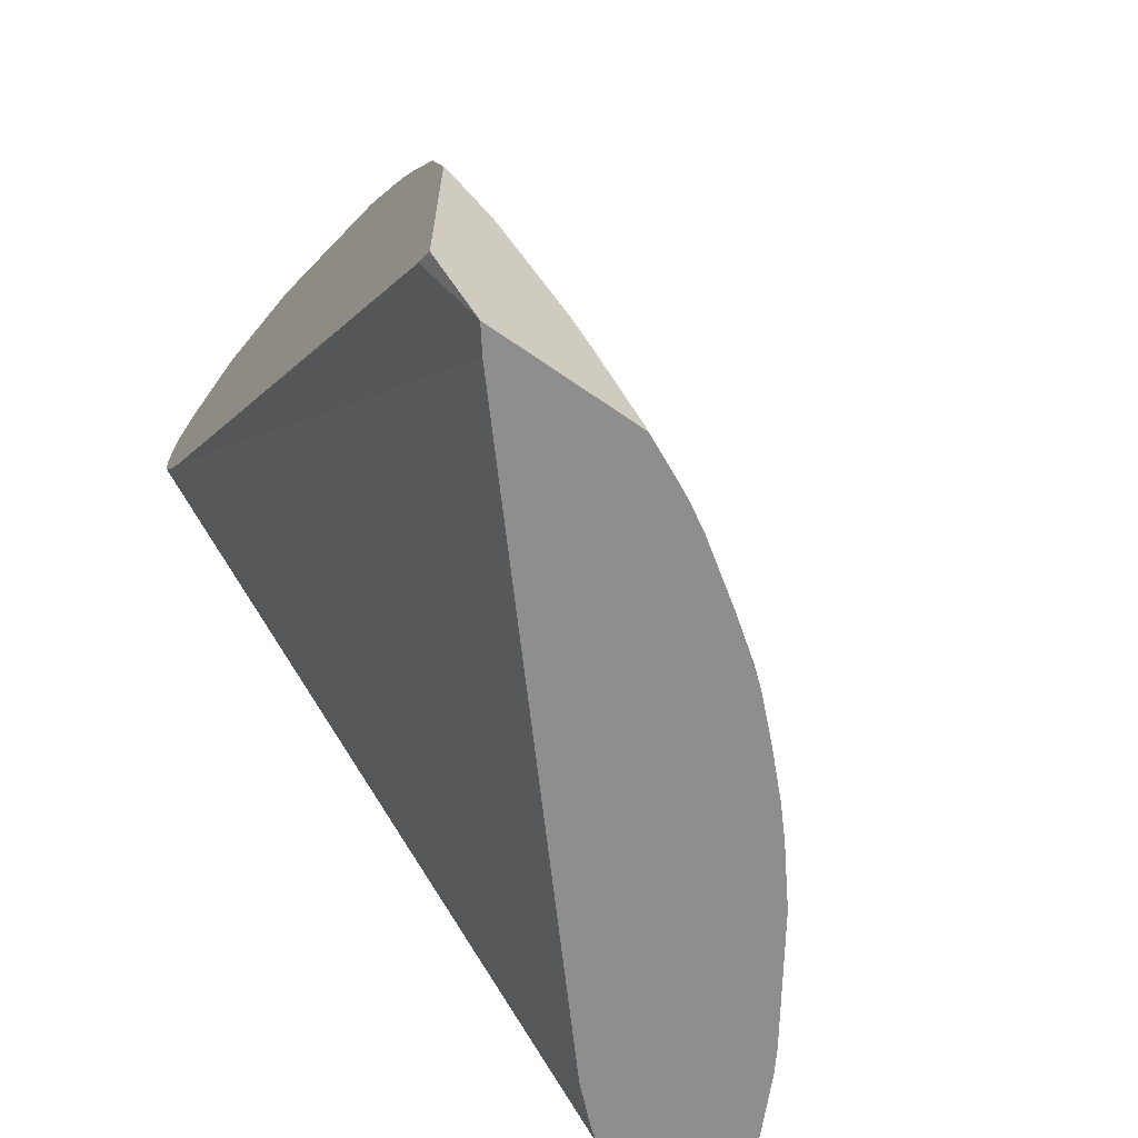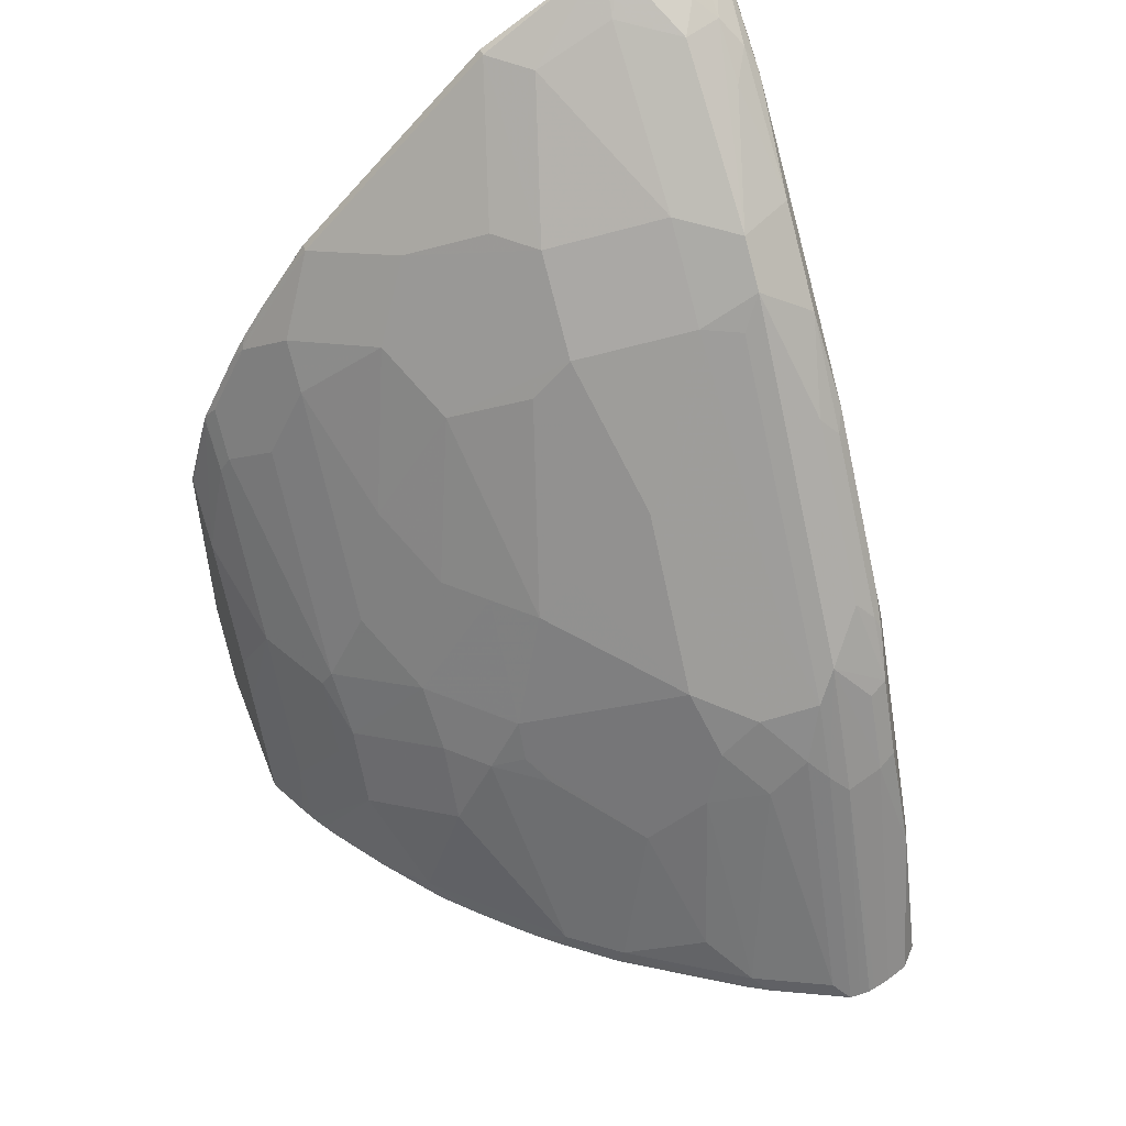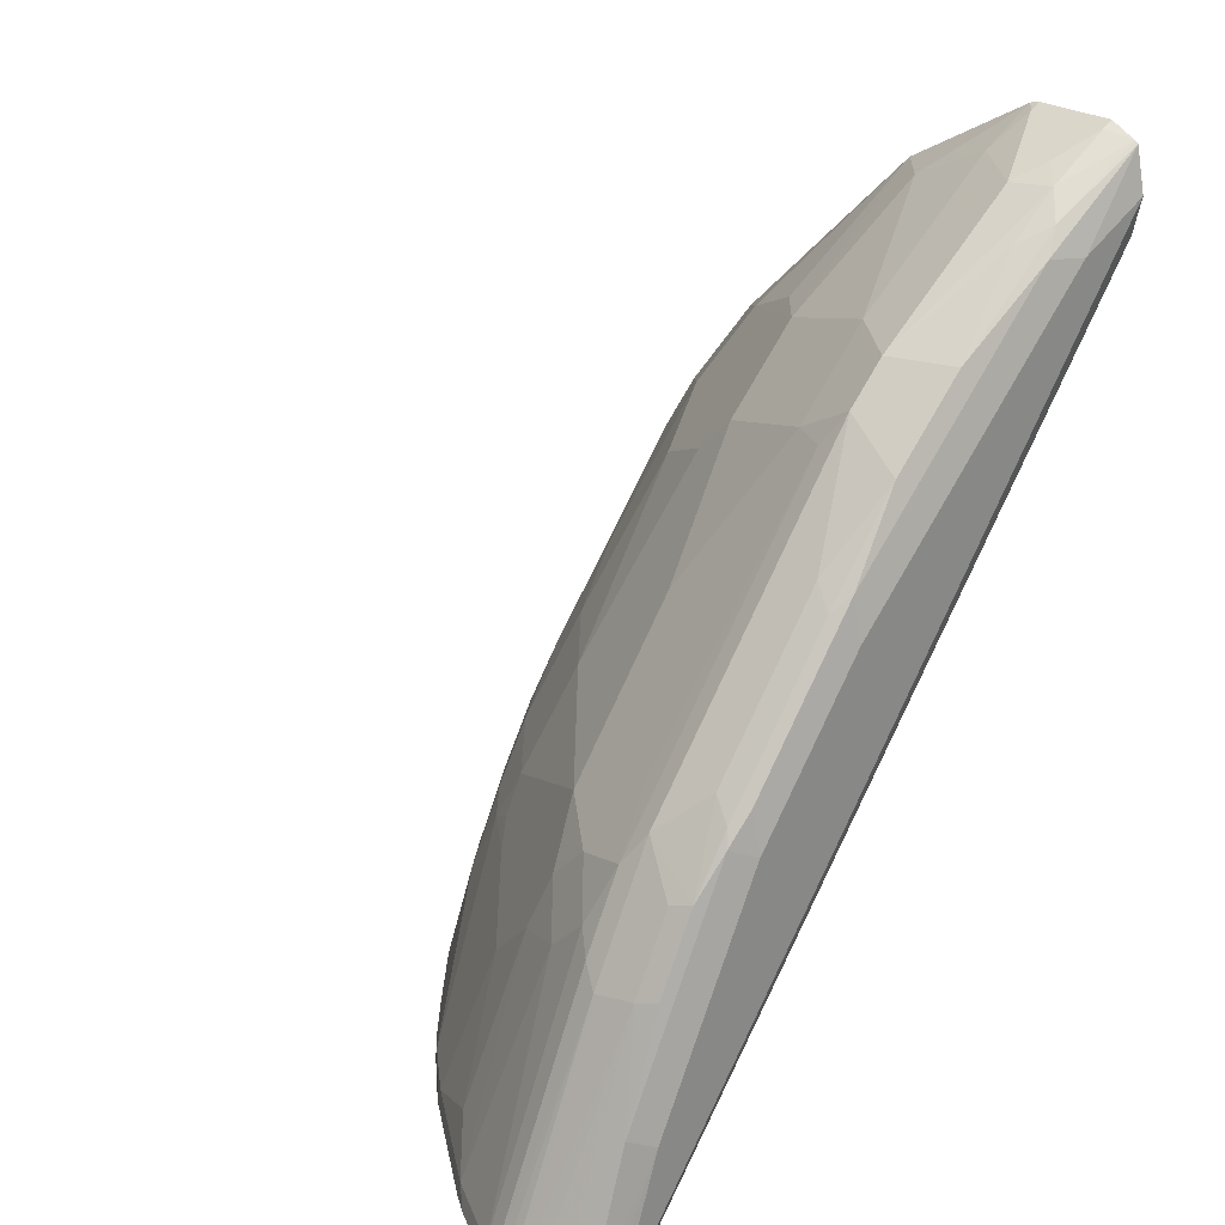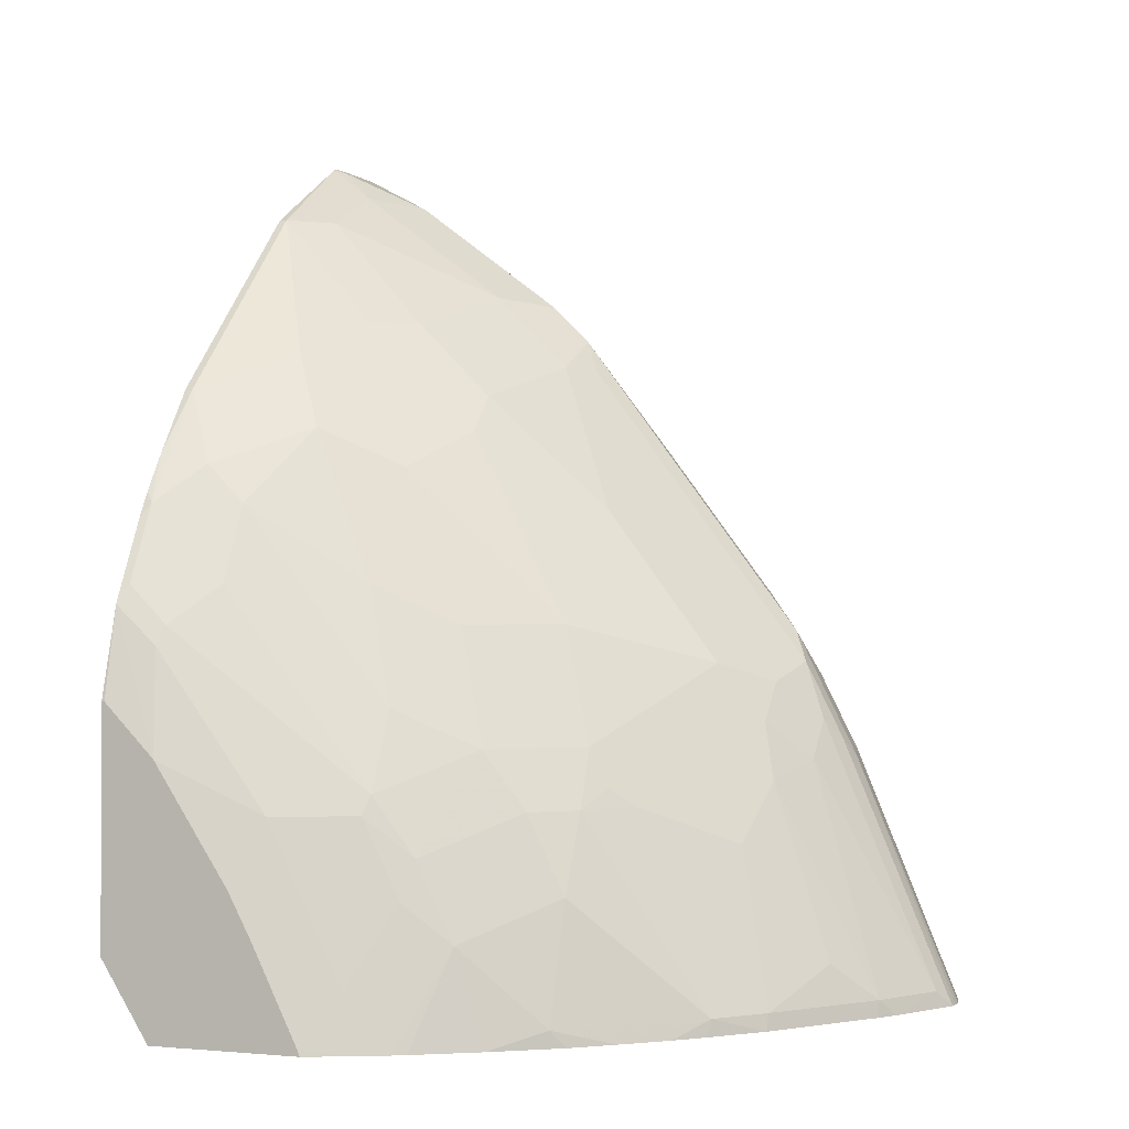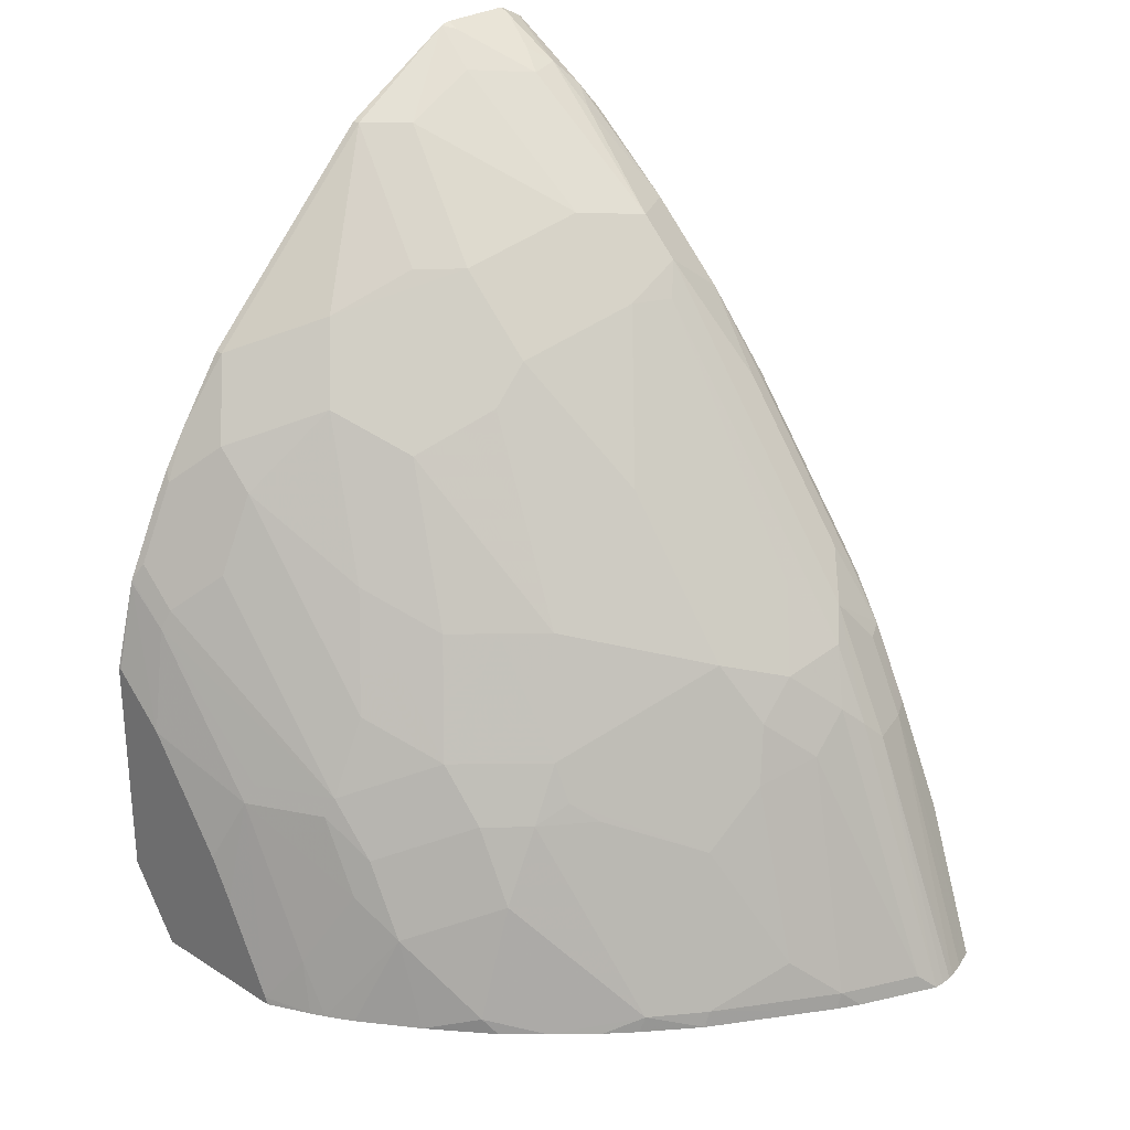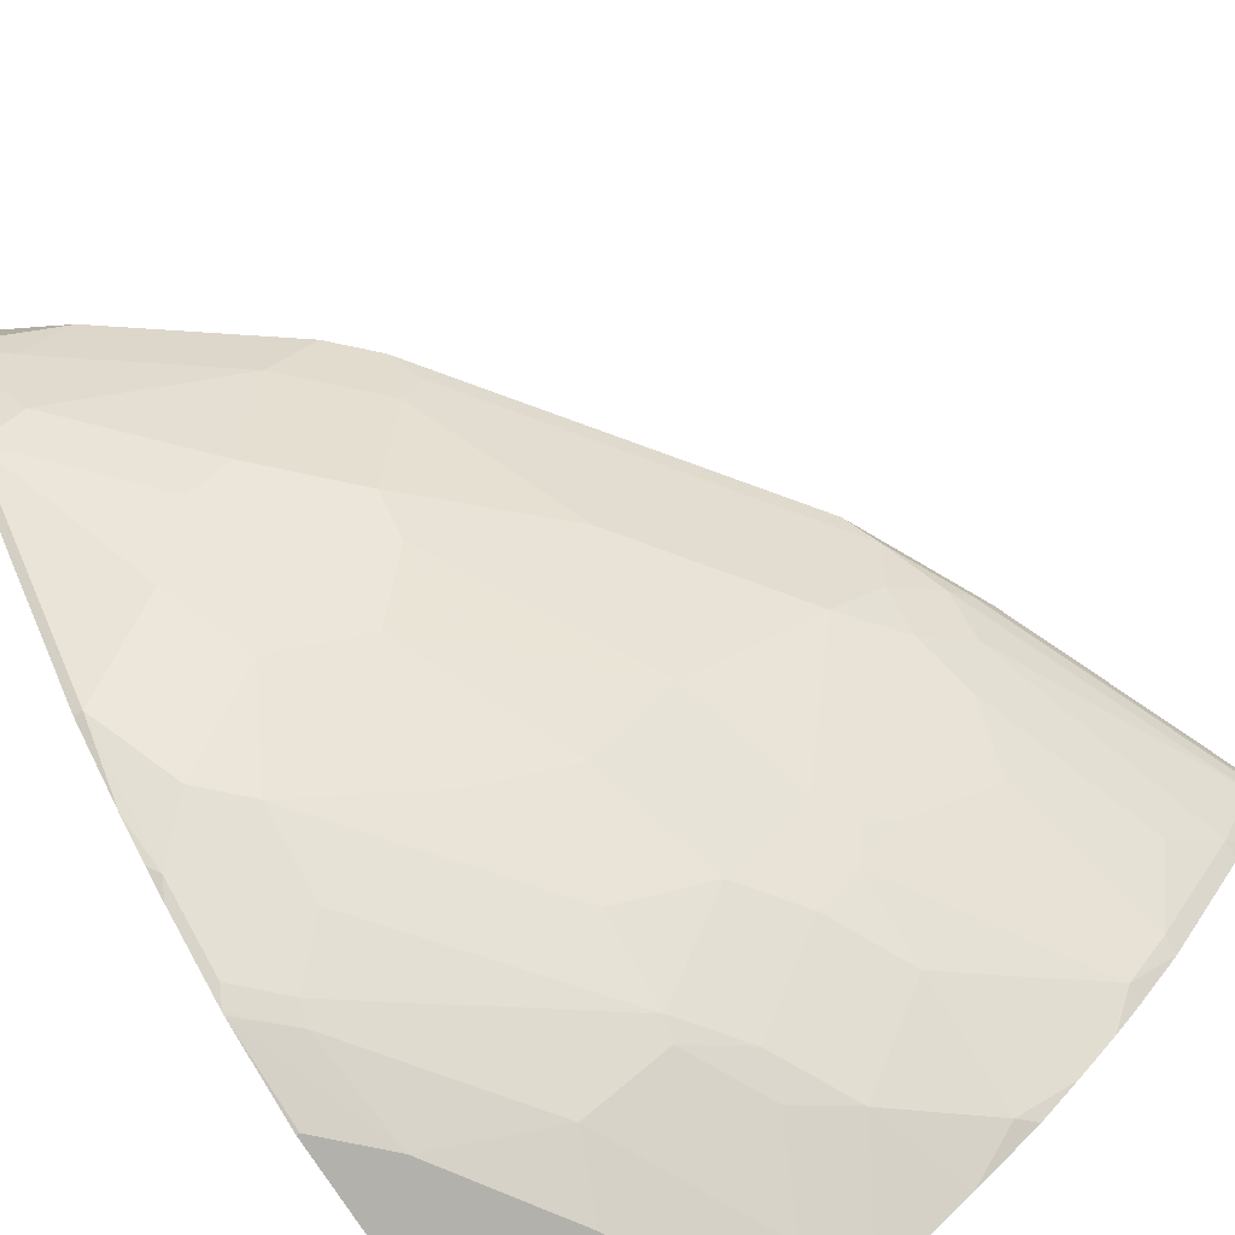
<metadata>
{"format":"obj","ext":"obj","renderer":"f3d","projection":"perspective","resolution":1024,"background":"white","views":[{"elev":-65.0,"azim":-35.2,"up":"+Z"},{"elev":52.8,"azim":69.0,"up":"+Z"},{"elev":26.3,"azim":135.8,"up":"+Z"},{"elev":-1.1,"azim":21.6,"up":"+Z"},{"elev":27.3,"azim":43.8,"up":"+Z"},{"elev":-79.1,"azim":33.2,"up":"+Y"}]}
</metadata>
<code>
v 0.5482 0.1263 0.7889
v 0.5482 0.1684 0.7889
v 0.5482 0.121 0.7876
v 0.5543 0.1263 0.7859
v 0.5965 0.1473 0.7648
v 0.5789 0.1578 0.7736
v 0.5543 0.1684 0.7859
v 0.5482 0.1821 0.782
v 0.5736 0.1158 0.7683
v 0.5482 0.06139 0.7525
v 0.5526 0.0526 0.7472
v 0.5736 0.07365 0.7472
v 0.5894 0.1684 0.7656
v 0.6578 0.1158 0.7051
v 0.6806 0.1473 0.7016
v 0.5482 0.1842 0.7806
v 0.5999 0.1789 0.7525
v 0.5482 0.0526 0.7472
v 0.6157 0.03157 0.6841
v 0.6368 0.0526 0.6841
v 0.5482 0.04389 0.7386
v 0.5526 -0.05262 0.642
v 0.5947 -0.01051 0.663
v 0.6175 0.1684 0.7437
v 0.6999 0.1158 0.663
v 0.7017 0.1473 0.6806
v 0.6631 0.1789 0.6999
v 0.5482 0.1894 0.7569
v 0.6105 0.1842 0.7394
v 0.5894 0.1894 0.7367
v 0.6789 0.0526 0.642
v 0.6578 -0.01051 0.5999
v 0.5482 -0.04027 0.6543
v 0.5482 -0.05262 0.642
v 0.5482 -0.0787 0.6049
v 0.5526 -0.0947 0.5789
v 0.5736 -0.07365 0.5999
v 0.6157 -0.03157 0.6209
v 0.742 0.07365 0.5789
v 0.721 0.09471 0.6209
v 0.8078 0.1263 0.5263
v 0.7105 0.1368 0.663
v 0.7437 0.1684 0.6174
v 0.7052 0.1789 0.6578
v 0.828 0.1473 0.5122
v 0.8069 0.1684 0.5333
v 0.5482 0.185 0.7367
v 0.8841 0.1894 0.3067
v 0.7157 0.1842 0.6341
v 0.7367 0.1894 0.5894
v 0.6789 0.03157 0.6209
v 0.742 0.03157 0.5368
v 0.8051 0.07365 0.4947
v 0.6578 -0.05262 0.5368
v 0.6999 -0.03157 0.5158
v 0.721 -0.01051 0.5158
v 0.742 0.01055 0.5158
v 0.5482 -0.09181 0.5847
v 0.5482 -0.09998 0.57
v 0.5526 -0.1158 0.5368
v 0.5947 -0.0947 0.5368
v 0.5947 -0.07365 0.5789
v 0.8288 0.1052 0.4842
v 0.8367 0.1368 0.4947
v 0.7473 0.1789 0.6052
v 0.7367 0.1842 0.613
v 0.8367 0.1684 0.4868
v 0.8315 0.1789 0.4894
v 0.8578 0.1368 0.4526
v 0.842 0.1473 0.4842
v 0.8578 0.1684 0.4447
v 0.8104 0.1789 0.521
v 0.5482 0.1838 0.7337
v 0.8761 0.1854 0.3067
v 0.856 0.1754 0.3067
v 0.8841 0.1894 0.3158
v 0.8944 0.1868 0.3067
v 0.7999 0.1894 0.5052
v 0.763 -0.01051 0.4526
v 0.8078 0.04208 0.4421
v 0.8288 0.0842 0.4631
v 0.6789 -0.07365 0.4737
v 0.721 -0.05262 0.4526
v 0.5482 -0.121 0.528
v 0.55 -0.121 0.5263
v 0.5736 -0.1158 0.5158
v 0.6789 -0.0947 0.4316
v 0.8499 0.1052 0.4421
v 0.8499 0.1263 0.4631
v 0.7999 0.1842 0.5289
v 0.7508 0.1824 0.5964
v 0.8139 0.1824 0.5122
v 0.8525 0.1789 0.4473
v 0.856 0.1824 0.4281
v 0.863 0.1473 0.4421
v 0.913 0.1263 0.3158
v 0.9198 0.1353 0.3067
v 0.9195 0.1511 0.3067
v 0.9172 0.1609 0.3067
v 0.9129 0.1735 0.3067
v 0.877 0.1824 0.386
v 0.5482 0.1748 0.718
v 0.8465 0.1684 0.3067
v 0.863 0.1894 0.3789
v 0.9025 0.1835 0.3067
v 0.7648 -0.02804 0.421
v 0.7736 -0.01051 0.4316
v 0.8288 0.04208 0.4
v 0.8367 0.07365 0.4316
v 0.7017 -0.09121 0.4
v 0.7437 -0.0491 0.421
v 0.5482 -0.1217 0.5263
v 0.571 -0.121 0.5052
v 0.6368 -0.1158 0.4316
v 0.6762 -0.09998 0.421
v 0.892 0.0842 0.3158
v 0.9202 0.1412 0.3067
v 0.9202 0.1473 0.3067
v 0.8987 0.09322 0.3067
v 0.5482 0.1619 0.6995
v 0.8269 0.1504 0.3067
v 0.7867 2.54e-06 0.421
v 0.7648 -0.0491 0.3789
v 0.828 -0.007016 0.3158
v 0.8499 0.02106 0.3158
v 0.8709 0.06314 0.3368
v 0.6973 -0.09998 0.3789
v 0.7227 -0.09121 0.3579
v 0.5482 -0.135 0.4773
v 0.5498 -0.135 0.4773
v 0.5571 -0.135 0.47
v 0.5782 -0.135 0.449
v 0.6341 -0.121 0.421
v 0.8916 0.08118 0.3067
v 0.5854 -0.1223 0.3067
v 0.5482 -0.1257 0.3573
v 0.7648 -0.07015 0.3158
v 0.7919 -0.04608 0.3067
v 0.8129 -0.02502 0.3067
v 0.8264 -0.01 0.3067
v 0.8495 0.01804 0.3067
v 0.6762 -0.121 0.3368
v 0.6918 -0.12 0.3067
v 0.7002 -0.1153 0.3067
v 0.7066 -0.1115 0.3067
v 0.7382 -0.0902 0.3067
v 0.5482 -0.135 0.3492
v 0.6203 -0.135 0.3858
v 0.6326 -0.135 0.363
v 0.6588 -0.135 0.3107
v 0.5755 -0.135 0.3067
v 0.772 -0.06488 0.3067
v 0.6838 -0.124 0.3067
v 0.6603 -0.135 0.3067
f 71 98 99
f 71 100 101
f 72 92 90
f 73 75 103
f 71 99 100
f 71 101 93
f 69 97 95
f 70 95 71
f 69 96 97
f 69 89 96
f 73 103 102
f 69 95 70
f 68 101 94
f 68 94 92
f 71 95 98
f 76 104 77
f 81 108 109
f 78 90 92
f 84 112 85
f 83 111 106
f 68 93 101
f 83 110 111
f 150 154 153
f 83 87 110
f 82 87 83
f 77 104 105
f 81 109 88
f 79 108 80
f 79 107 108
f 79 106 107
f 79 83 106
f 78 101 104
f 78 94 101
f 78 92 94
f 80 108 81
f 68 71 93
f 53 80 81
f 67 71 68
f 54 62 82
f 53 81 63
f 53 79 80
f 53 57 79
f 52 57 53
f 50 90 78
f 50 66 90
f 49 66 50
f 48 75 74
f 48 103 75
f 48 121 103
f 48 135 121
f 48 151 135
f 48 154 151
f 85 112 113
f 54 82 83
f 54 83 55
f 55 83 56
f 56 83 79
f 66 91 90
f 65 91 66
f 65 90 91
f 65 72 90
f 64 89 69
f 63 89 64
f 63 88 89
f 68 92 72
f 63 81 88
f 61 87 82
f 61 86 87
f 60 86 61
f 60 113 86
f 60 85 113
f 60 84 85
f 56 79 57
f 61 82 62
f 86 113 87
f 127 142 143
f 87 114 133
f 128 146 137
f 128 145 146
f 128 144 145
f 128 143 144
f 127 143 128
f 127 133 142
f 125 141 134
f 124 141 125
f 124 140 141
f 124 139 140
f 124 138 139
f 124 137 138
f 123 137 124
f 123 128 137
f 122 124 125
f 129 147 151
f 120 135 136
f 129 151 154
f 129 150 149
f 48 153 154
f 142 153 143
f 142 150 153
f 137 152 138
f 137 146 152
f 136 151 147
f 135 151 136
f 133 150 142
f 133 149 150
f 133 148 149
f 132 148 133
f 129 131 130
f 129 132 131
f 129 148 132
f 129 149 148
f 129 154 150
f 120 121 135
f 116 126 125
f 116 134 119
f 106 122 107
f 102 121 120
f 102 103 121
f 101 105 104
f 100 105 101
f 96 119 97
f 96 116 119
f 95 118 98
f 95 117 118
f 95 97 117
f 88 96 89
f 88 116 96
f 88 109 116
f 87 115 110
f 87 133 115
f 106 111 123
f 106 123 124
f 106 124 122
f 107 122 108
f 116 125 134
f 115 133 127
f 113 133 114
f 113 132 133
f 112 132 113
f 112 131 132
f 112 130 131
f 87 113 114
f 112 129 130
f 110 128 123
f 110 127 128
f 110 115 127
f 109 126 116
f 108 126 109
f 108 125 126
f 108 122 125
f 110 123 111
f 48 143 153
f 26 43 44
f 48 145 144
f 14 31 25
f 14 20 31
f 13 24 17
f 13 15 24
f 12 20 14
f 11 23 19
f 11 22 23
f 11 21 22
f 11 18 21
f 11 20 12
f 11 19 20
f 10 18 11
f 9 12 14
f 8 17 16
f 8 13 17
f 14 25 26
f 7 13 8
f 14 26 15
f 15 44 27
f 22 37 23
f 22 36 37
f 22 35 36
f 22 34 35
f 22 33 34
f 21 33 22
f 20 32 31
f 20 23 32
f 19 23 20
f 17 27 29
f 17 24 27
f 16 30 28
f 16 29 30
f 16 17 29
f 15 27 24
f 15 26 44
f 23 37 38
f 6 13 7
f 5 14 15
f 1 59 58
f 1 84 59
f 1 112 84
f 1 129 112
f 1 147 129
f 1 136 147
f 1 120 136
f 1 102 120
f 1 73 102
f 1 47 73
f 1 28 47
f 1 16 28
f 1 8 16
f 1 2 8
f 48 144 143
f 1 35 34
f 5 15 13
f 1 34 33
f 1 21 18
f 5 9 14
f 5 13 6
f 4 9 5
f 3 12 9
f 3 11 12
f 3 10 11
f 3 9 4
f 2 7 8
f 2 6 7
f 1 6 2
f 1 5 6
f 1 4 5
f 1 3 4
f 1 10 3
f 1 18 10
f 1 33 21
f 23 38 32
f 1 58 35
f 25 39 40
f 47 48 74
f 46 68 72
f 45 71 67
f 45 70 71
f 45 69 70
f 45 64 69
f 45 68 46
f 45 67 68
f 44 66 49
f 44 65 66
f 43 72 65
f 43 46 72
f 43 65 44
f 42 64 45
f 41 63 64
f 47 74 75
f 41 64 42
f 47 75 73
f 48 77 105
f 48 146 145
f 25 31 39
f 48 152 146
f 48 138 152
f 48 139 138
f 48 140 139
f 48 141 140
f 48 134 141
f 48 119 134
f 48 117 97
f 48 118 117
f 48 98 118
f 48 99 98
f 48 100 99
f 48 105 100
f 48 76 77
f 39 63 40
f 48 97 119
f 38 62 54
f 28 48 47
f 28 76 48
f 28 104 76
f 28 78 104
f 28 50 78
f 28 30 50
f 27 49 29
f 27 44 49
f 26 46 43
f 26 42 45
f 25 42 26
f 25 41 42
f 25 40 63
f 39 53 63
f 25 63 41
f 29 49 50
f 29 50 30
f 26 45 46
f 31 57 52
f 37 60 61
f 31 51 57
f 37 62 38
f 36 60 37
f 36 84 60
f 37 61 62
f 36 58 59
f 35 58 36
f 32 38 54
f 36 59 84
f 32 57 51
f 32 56 57
f 32 55 56
f 32 54 55
f 31 32 51
f 31 53 39
f 31 52 53

</code>
